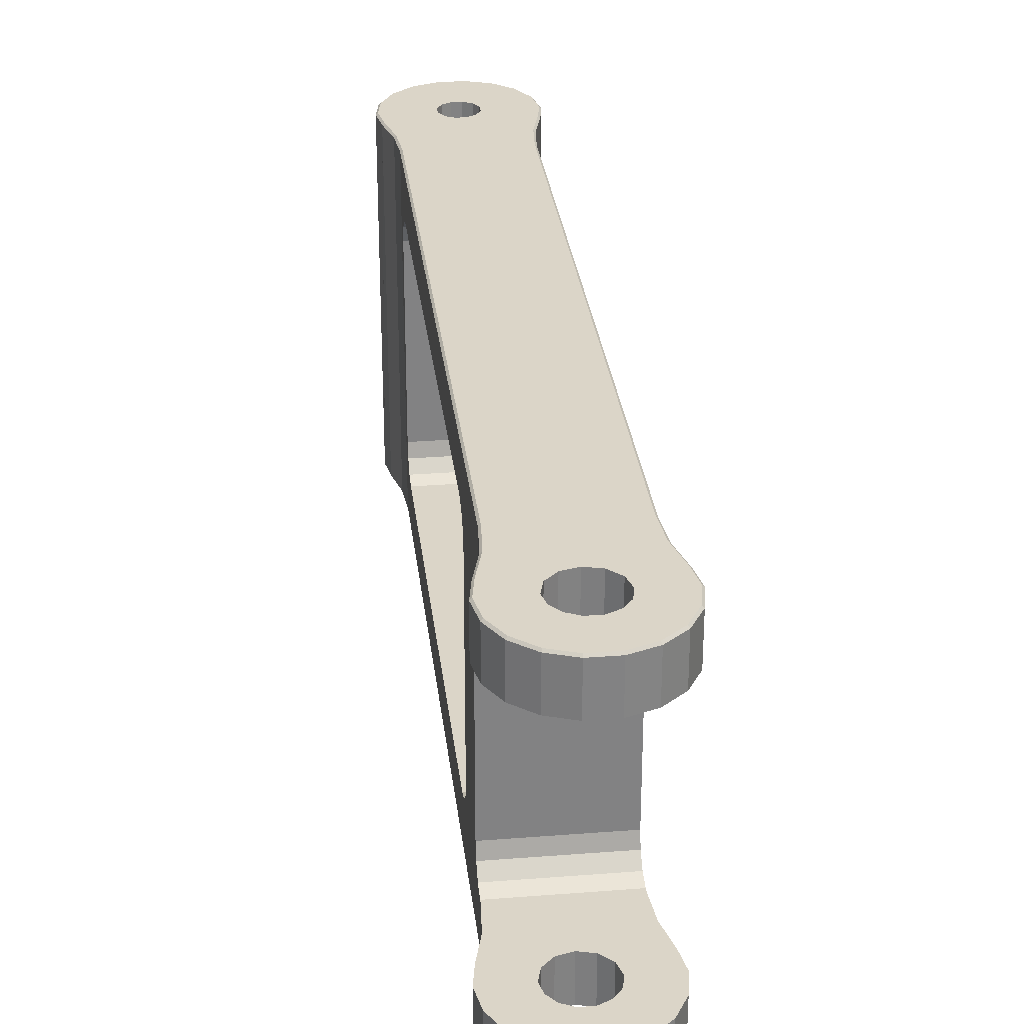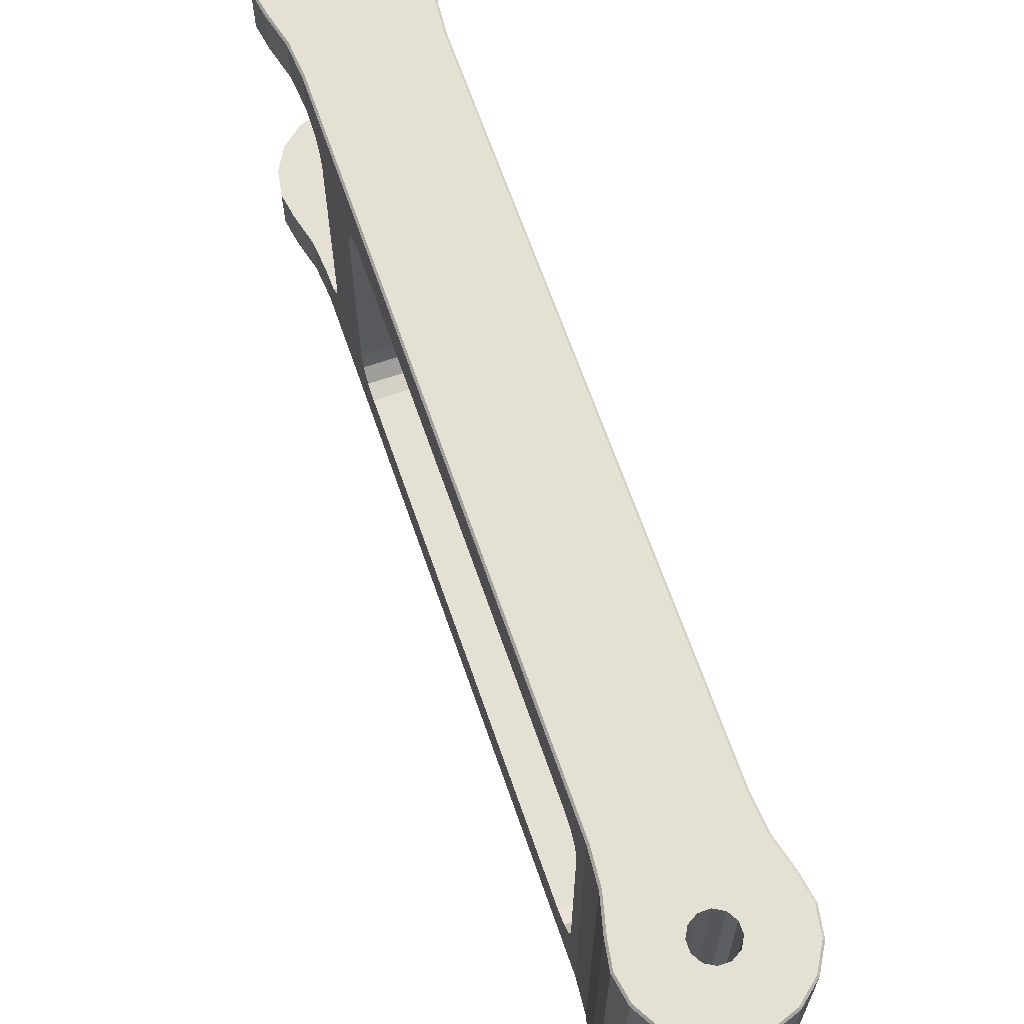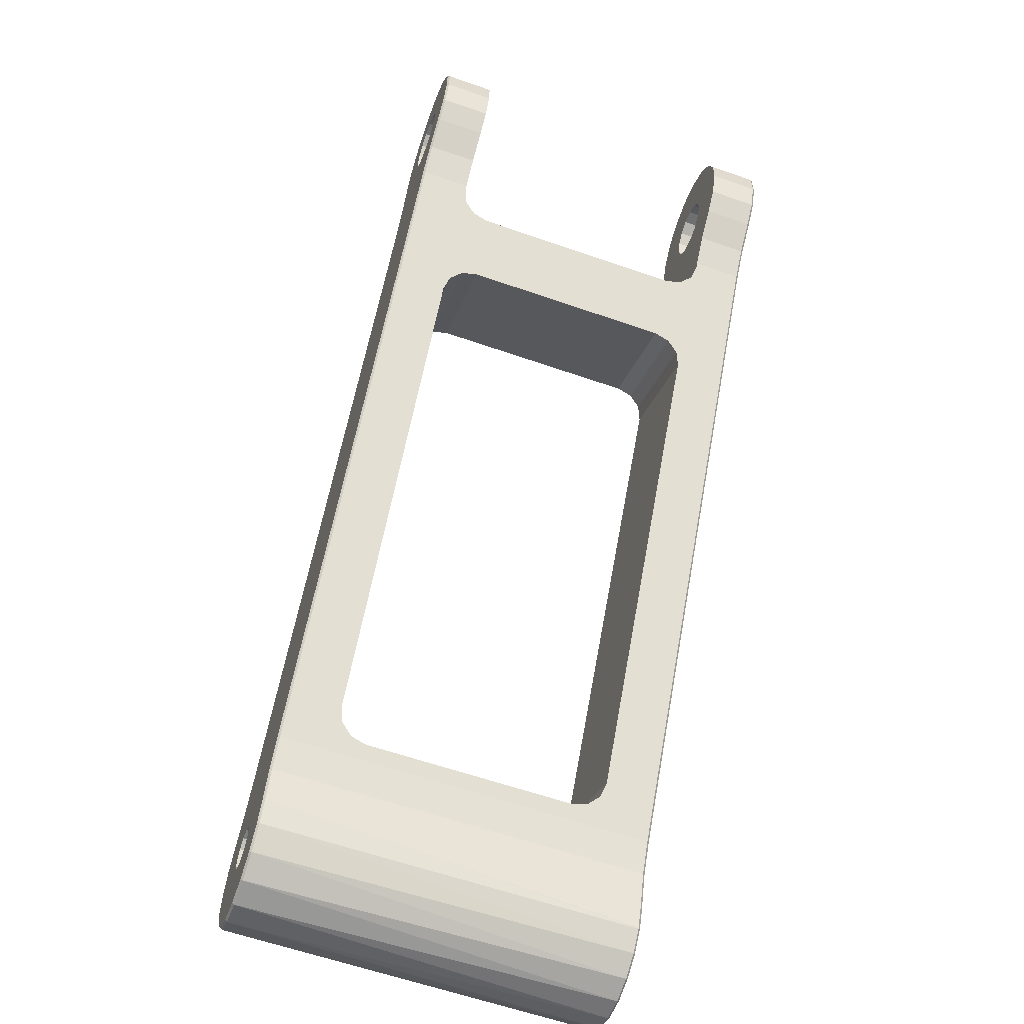
<metadata>
{"format":"obj","ext":"obj","renderer":"f3d","projection":"perspective","resolution":1024,"background":"white","views":[{"elev":29.6,"azim":-38.6,"up":"+Y"},{"elev":65.7,"azim":128.9,"up":"+Y"},{"elev":-60.7,"azim":-109.6,"up":"+Z"}]}
</metadata>
<code>
o Link4
v 0.001391 0.0001 -0.003432
v 0.000877 -0 -0.003543
v 0.000901 0.0001 -0.00364
v 0.000132 0.0001 -0.003705
v 0.000135 0.0179 -0.003748
v 0.001409 0.0179 -0.003475
v 0.001991 0.0001 -0.003178
v 0.002513 0.0179 -0.002784
v 0.002446 0.018 -0.002709
v 0.001371 0.018 -0.003383
v 0.001938 -0 -0.003093
v 0.000289 -0 -0.000957
v -0.000272 -0 -0.00364
v 0.000289 0.018 -0.000957
v 0.000132 0.018 -0.003648
v -0.000279 0.0001 -0.00374
v -0.001154 0.0179 -0.003568
v 0.002482 0.0001 -0.002749
v -0.000229 0.018 -0.000974
v -0.001124 0.018 -0.003473
v 0.002806 -0 -0.002335
v 0.000729 -0 -0.000685
v -0.001146 0.0001 -0.003534
v -0.000229 -0 -0.000974
v -0.001393 -0 -0.003374
v 0.002883 0.0001 -0.002398
v 0.003313 0.0179 -0.001756
v 0.003225 0.018 -0.00171
v 0.000729 0.018 -0.000685
v 0.003394 -0 -0.001343
v 0.003276 0.0001 -0.001735
v -0.001431 0.0001 -0.003466
v -0.002305 0.0179 -0.002958
v 0.000974 -0 -0.000229
v -0.000685 0.018 -0.000729
v -0.002244 0.018 -0.002879
v -0.002293 0.0001 -0.002938
v -0.000685 -0 -0.000729
v -0.002376 -0 -0.002771
v 0.003487 0.0001 -0.00138
v 0.003714 0.0179 -0.000517
v 0.003615 0.018 -0.000504
v 0.000974 0.018 -0.000229
v 0.003643 -0 -0.000218
v 0.00368 0.0001 -0.00051
v -0.002441 0.0001 -0.002847
v -0.003178 0.0179 -0.001991
v -0.003093 0.018 -0.001938
v -0.003178 0.0001 -0.001991
v -0.003121 -0 -0.001892
v 0.003743 0.0001 -0.000224
v 0.003667 0.0179 0.000784
v 0.003569 0.018 0.000763
v 0.00353 -0 0.000929
v 0.003644 0.0001 0.000782
v 0.000957 -0 0.000289
v -0.003653 0.0179 -0.000847
v -0.003207 0.0001 -0.001944
v -0.000957 0.018 -0.000289
v -0.003556 0.018 -0.000825
v -0.003556 -0 -0.000825
v -0.003653 0.0001 -0.000847
v -0.000957 -0 -0.000289
v 0.000957 0.018 0.000289
v 0.003627 0.0001 0.000954
v 0.003178 0.0179 0.001991
v 0.003093 0.018 0.001938
v 0.003178 0.0001 0.001991
v 0.003064 -0 0.001983
v -0.000974 0.018 0.000229
v -0.000974 -0 0.000229
v 0.000685 0.018 0.000729
v -0.004068 -0 0.000769
v 0.000685 -0 0.000729
v -0.004068 0.018 0.000769
v -0.00416 0.0001 0.00073
v -0.00416 0.0179 0.00073
v -0.000729 0.018 0.000685
v -0.000729 -0 0.000685
v 0.000229 0.018 0.000974
v -0.0215 0.018 0.03432
v 7.9e-05 0.018 0.005335
v 0.001082 0.018 0.003996
v 0.002293 0.018 0.00284
v -0.004836 -0 0.002256
v 0.002293 -0 0.00284
v 0.000229 -0 0.000974
v -0.004836 0.018 0.002256
v -0.02238 0.018 0.03026
v -0.000289 0.018 0.000957
v -0.000289 -0 0.000957
v -0.02238 -0 0.03026
v -0.0215 -0 0.03432
v 0.001082 -0 0.003996
v 0.002356 0.0179 0.002918
v 0.003148 0.0001 0.002038
v 7.9e-05 -0 0.005335
v -0.01746 -0 0.03333
v 0.002356 0.0001 0.002918
v -0.00492 0.0179 0.002203
v -0.00492 0.0001 0.002203
v 0.001157 0.0179 0.004062
v 0.001157 0.0001 0.004062
v 0.000164 0.0179 0.005388
v -0.00533 0.004 0.002856
v -0.00533 0.014 0.002856
v -0.005436 0.01475 0.003026
v -0.005728 0.0153 0.003492
v -0.006126 0.0155 0.004127
v -0.02246 0.0179 0.0302
v -0.02246 0.0001 0.0302
v -0.01887 0.0025 0.02447
v -0.006126 0.0025 0.004127
v -0.005728 0.002701 0.003492
v -0.005436 0.00325 0.003026
v 0.000164 0.0001 0.005388
v -0.000245 0.014 0.006042
v -0.000245 0.004 0.006042
v -0.000352 0.00325 0.006212
v -0.000352 0.01475 0.006212
v -0.000644 0.002701 0.006677
v -0.000644 0.0153 0.006677
v -0.001042 0.0025 0.007313
v -0.01746 0.018 0.03333
v -0.01738 0.0179 0.03339
v -0.01379 0.0155 0.02765
v -0.001042 0.0155 0.007313
v -0.01738 0.0001 0.03339
v -0.01887 0.0155 0.02447
v -0.01379 0.0025 0.02765
v -0.01927 0.0153 0.0251
v -0.01418 0.002701 0.02829
v -0.01927 0.002701 0.0251
v -0.02163 0.00315 0.02887
v -0.01418 0.0153 0.02829
v -0.01956 0.01475 0.02557
v -0.01447 0.00325 0.02875
v -0.01956 0.00325 0.02557
v -0.01447 0.01475 0.02875
v -0.01966 0.014 0.02574
v -0.02163 0.01485 0.02887
v -0.02152 0.0141 0.0287
v -0.01458 0.004 0.02892
v -0.01966 0.004 0.02574
v -0.01458 0.014 0.02892
v -0.02152 0.0039 0.0287
v -0.01684 0.0154 0.03252
v -0.01655 0.01485 0.03206
v -0.01644 0.0141 0.03189
v -0.01655 0.00315 0.03206
v -0.01684 0.002601 0.03252
v -0.01644 0.0039 0.03189
v -0.02192 0.0154 0.02934
v -0.02192 0.002601 0.02934
v -0.02232 0.0156 0.02997
v -0.02232 0.0024 0.02997
v -0.01724 0.0024 0.03316
v -0.01724 0.0156 0.03316
v -0.02246 0.0156 0.0302
v -0.02225 0.0156 0.03409
v -0.02098 0.0156 0.03489
v -0.0215 0.0156 0.03432
v -0.0215 0.0024 0.03432
v -0.02225 0.0024 0.03409
v -0.02246 0.0024 0.0302
v -0.02346 0.0179 0.03153
v -0.02338 0.018 0.03159
v -0.02346 0.0156 0.03153
v -0.02346 0.0024 0.03153
v -0.02346 0.0001 0.03153
v -0.02225 0.018 0.03409
v -0.02338 -0 0.03159
v -0.02225 -0 0.03409
v -0.01738 0.0156 0.03339
v -0.02098 0.0024 0.03489
v -0.01738 0.0024 0.03339
v -0.01814 0.0179 0.03486
v -0.01823 0.018 0.03482
v -0.02098 0.018 0.03489
v -0.01823 -0 0.03482
v -0.02098 -0 0.03489
v -0.02466 0.0179 0.03267
v -0.02459 0.018 0.03275
v -0.02466 0.0156 0.03267
v -0.023 0.0024 0.03427
v -0.02466 0.0024 0.03267
v -0.02466 0.0001 0.03267
v -0.01814 0.0156 0.03486
v -0.01814 0.0024 0.03486
v -0.01814 0.0001 0.03486
v -0.023 0.018 0.03427
v -0.02459 -0 0.03275
v -0.02548 0.0156 0.0336
v -0.02548 0.0179 0.0336
v -0.023 0.0156 0.03427
v -0.02357 0.0024 0.03479
v -0.02548 0.0024 0.0336
v -0.02548 0.0001 0.0336
v -0.02539 -0 0.03365
v -0.02539 0.018 0.03365
v -0.02357 0.018 0.03479
v -0.023 -0 0.03427
v -0.01865 0.0179 0.03644
v -0.01874 0.018 0.03642
v -0.01874 -0 0.03642
v -0.0208 -0 0.03565
v -0.01865 0.0156 0.03644
v -0.0208 0.0156 0.03565
v -0.01865 0.0024 0.03644
v -0.01865 0.0001 0.03644
v -0.02357 0.0156 0.03479
v -0.02357 -0 0.03479
v -0.0208 0.018 0.03565
v -0.0208 0.0024 0.03565
v -0.02597 0.0156 0.03481
v -0.02597 0.0179 0.03481
v -0.02379 0.0024 0.03542
v -0.02597 0.0024 0.03481
v -0.02597 0.0001 0.03481
v -0.02587 -0 0.03483
v -0.02379 0.018 0.03542
v -0.02587 0.018 0.03483
v -0.02379 0.0156 0.03542
v -0.02379 -0 0.03542
v -0.02103 0.018 0.03639
v -0.01921 0.018 0.03753
v -0.02103 0.0156 0.03639
v -0.02103 0.0024 0.03639
v -0.01912 0.0024 0.03758
v -0.02103 -0 0.03639
v -0.01912 0.0179 0.03758
v -0.01912 0.0156 0.03758
v -0.01912 0.0001 0.03758
v -0.01921 -0 0.03753
v -0.02371 0.018 0.03609
v -0.02371 0.0156 0.03609
v -0.02592 0.018 0.03609
v -0.02601 0.0156 0.03611
v -0.02371 0.0024 0.03609
v -0.02371 -0 0.03609
v -0.02601 0.0024 0.03611
v -0.02592 -0 0.03609
v -0.02601 0.0179 0.03611
v -0.02601 0.0001 0.03611
v -0.0215 0.018 0.03686
v -0.02006 0.018 0.03847
v -0.0215 0.0156 0.03686
v -0.0215 0.0024 0.03686
v -0.01999 0.0024 0.03855
v -0.0215 -0 0.03686
v -0.02336 0.018 0.03665
v -0.02336 0.0156 0.03665
v -0.02552 0.018 0.0373
v -0.02481 0.0156 0.03837
v -0.02561 0.0156 0.03735
v -0.02336 0.0024 0.03665
v -0.02336 -0 0.03665
v -0.02561 0.0024 0.03735
v -0.02475 -0 0.0383
v -0.02552 -0 0.0373
v -0.02006 -0 0.03847
v -0.01999 0.0001 0.03855
v -0.02213 0.018 0.03708
v -0.02118 0.018 0.03906
v -0.01999 0.0156 0.03855
v -0.02115 0.0156 0.03916
v -0.02213 0.0156 0.03708
v -0.02213 0.0024 0.03708
v -0.02115 0.0024 0.03916
v -0.02213 -0 0.03708
v -0.02118 -0 0.03906
v -0.01999 0.0179 0.03855
v -0.02279 0.018 0.03701
v -0.02279 0.0156 0.03701
v -0.02475 0.018 0.0383
v -0.02371 0.0156 0.03907
v -0.02279 0.0024 0.03701
v -0.02279 -0 0.03701
v -0.02481 0.0024 0.03837
v -0.02367 -0 0.03897
v -0.02367 0.018 0.03897
v -0.02243 0.018 0.03924
v -0.02244 0.0156 0.03934
v -0.02371 0.0024 0.03907
v -0.02244 0.0024 0.03934
v -0.02243 -0 0.03924
v -0.02561 0.0179 0.03735
v -0.02561 0.0001 0.03735
v -0.02115 0.0001 0.03916
v -0.02115 0.0179 0.03916
v -0.02481 0.0179 0.03837
v -0.02481 0.0001 0.03837
v -0.02244 0.0001 0.03934
v -0.02244 0.0179 0.03934
v -0.02371 0.0179 0.03907
v -0.02371 0.0001 0.03907
f 1 2 3
f 2 4 3
f 4 5 3
f 5 6 3
f 6 1 3
f 7 1 6
f 8 7 6
f 9 8 6
f 10 9 6
f 5 10 6
f 7 11 1
f 11 2 1
f 11 12 2
f 12 13 2
f 13 4 2
f 14 9 10
f 15 14 10
f 5 15 10
f 16 17 5
f 4 16 5
f 17 15 5
f 18 11 7
f 8 18 7
f 13 16 4
f 19 14 15
f 20 19 15
f 17 20 15
f 21 22 11
f 22 12 11
f 18 21 11
f 13 23 16
f 23 17 16
f 12 24 13
f 24 25 13
f 25 23 13
f 26 18 8
f 27 26 8
f 28 27 8
f 9 28 8
f 26 21 18
f 29 28 9
f 14 29 9
f 30 21 26
f 31 30 26
f 27 31 26
f 32 33 17
f 23 32 17
f 33 20 17
f 25 32 23
f 30 34 21
f 34 22 21
f 35 19 20
f 36 35 20
f 33 36 20
f 25 37 32
f 37 33 32
f 24 38 25
f 38 39 25
f 39 37 25
f 40 31 27
f 41 40 27
f 42 41 27
f 28 42 27
f 40 30 31
f 29 43 28
f 43 42 28
f 44 30 40
f 45 44 40
f 41 45 40
f 44 34 30
f 46 47 33
f 37 46 33
f 47 36 33
f 39 46 37
f 48 35 36
f 47 48 36
f 39 49 46
f 49 47 46
f 38 50 39
f 50 49 39
f 51 45 41
f 52 51 41
f 53 52 41
f 42 53 41
f 51 44 45
f 43 53 42
f 54 44 51
f 55 54 51
f 52 55 51
f 56 34 44
f 54 56 44
f 12 29 14
f 24 12 14
f 19 24 14
f 22 29 12
f 49 57 47
f 57 48 47
f 50 58 49
f 58 57 49
f 59 35 48
f 60 59 48
f 57 60 48
f 61 62 58
f 50 61 58
f 62 57 58
f 38 63 50
f 63 61 50
f 38 24 19
f 35 38 19
f 22 43 29
f 34 43 22
f 63 38 35
f 59 63 35
f 34 64 43
f 64 53 43
f 56 64 34
f 65 55 52
f 66 65 52
f 67 66 52
f 53 67 52
f 65 54 55
f 64 67 53
f 68 54 65
f 66 68 65
f 69 56 54
f 68 69 54
f 60 70 59
f 71 63 59
f 70 71 59
f 72 67 64
f 56 72 64
f 73 61 63
f 71 73 63
f 69 74 56
f 74 72 56
f 57 75 60
f 75 70 60
f 76 62 61
f 73 76 61
f 62 77 57
f 77 75 57
f 76 77 62
f 75 78 70
f 79 71 70
f 78 79 70
f 80 81 72
f 81 82 72
f 82 83 72
f 83 84 72
f 84 67 72
f 74 80 72
f 85 73 71
f 79 85 71
f 69 86 74
f 86 87 74
f 87 80 74
f 75 88 78
f 88 89 78
f 81 90 78
f 89 81 78
f 91 79 78
f 90 91 78
f 90 81 80
f 87 90 80
f 92 85 79
f 93 92 79
f 91 93 79
f 86 94 87
f 94 91 87
f 91 90 87
f 84 66 67
f 84 95 66
f 96 68 66
f 95 96 66
f 96 69 68
f 94 97 91
f 97 98 91
f 98 93 91
f 96 99 69
f 99 86 69
f 95 99 96
f 76 100 77
f 100 88 77
f 88 75 77
f 73 101 76
f 101 100 76
f 85 101 73
f 102 95 84
f 83 102 84
f 99 94 86
f 103 99 95
f 102 103 95
f 103 94 99
f 104 102 83
f 82 104 83
f 103 97 94
f 101 105 100
f 105 106 100
f 106 107 100
f 107 108 100
f 108 109 100
f 109 110 100
f 89 88 100
f 110 89 100
f 92 111 101
f 85 92 101
f 111 112 101
f 112 113 101
f 113 114 101
f 114 115 101
f 115 105 101
f 116 103 102
f 104 116 102
f 116 97 103
f 117 107 106
f 118 117 106
f 105 118 106
f 119 118 105
f 115 119 105
f 120 108 107
f 117 120 107
f 121 119 115
f 114 121 115
f 122 109 108
f 120 122 108
f 123 121 114
f 113 123 114
f 124 104 82
f 81 124 82
f 116 98 97
f 122 120 104
f 125 126 104
f 126 127 104
f 127 122 104
f 120 117 104
f 117 118 104
f 118 116 104
f 124 125 104
f 128 98 116
f 121 123 116
f 123 128 116
f 118 119 116
f 119 121 116
f 122 127 109
f 127 129 109
f 129 110 109
f 112 130 113
f 130 123 113
f 126 129 127
f 130 128 123
f 126 131 129
f 131 110 129
f 132 130 112
f 133 132 112
f 134 133 112
f 111 134 112
f 135 136 131
f 126 135 131
f 136 110 131
f 137 132 133
f 138 137 133
f 134 138 133
f 139 140 136
f 135 139 136
f 141 110 136
f 142 141 136
f 140 142 136
f 143 137 138
f 144 143 138
f 134 144 138
f 145 144 140
f 139 145 140
f 146 142 140
f 144 146 140
f 145 143 144
f 134 146 144
f 125 135 126
f 132 128 130
f 125 139 135
f 137 128 132
f 125 147 139
f 147 148 139
f 148 149 139
f 149 145 139
f 143 150 137
f 150 151 137
f 151 128 137
f 149 143 145
f 149 152 143
f 152 150 143
f 146 149 142
f 149 141 142
f 152 149 146
f 134 150 146
f 150 152 146
f 149 148 141
f 148 153 141
f 153 110 141
f 154 151 134
f 151 150 134
f 111 154 134
f 148 147 153
f 147 155 153
f 155 110 153
f 156 157 154
f 157 151 154
f 111 156 154
f 147 158 155
f 159 110 155
f 160 159 155
f 158 161 155
f 161 162 155
f 162 160 155
f 163 157 156
f 164 163 156
f 165 164 156
f 111 165 156
f 159 166 110
f 166 167 110
f 167 89 110
f 168 166 159
f 160 168 159
f 169 164 165
f 111 169 165
f 92 170 111
f 170 169 111
f 171 81 89
f 167 171 89
f 172 170 92
f 93 173 92
f 173 172 92
f 125 158 147
f 157 128 151
f 125 174 158
f 174 161 158
f 175 176 157
f 163 175 157
f 176 128 157
f 177 125 124
f 178 177 124
f 179 178 124
f 81 179 124
f 128 180 98
f 181 93 98
f 180 181 98
f 168 182 166
f 182 183 166
f 183 167 166
f 184 182 168
f 160 184 168
f 185 164 169
f 186 185 169
f 170 186 169
f 172 187 170
f 187 186 170
f 177 188 125
f 188 174 125
f 188 161 174
f 175 189 176
f 189 190 176
f 190 128 176
f 190 180 128
f 191 171 167
f 183 191 167
f 192 187 172
f 173 192 172
f 184 193 182
f 193 194 182
f 194 183 182
f 195 193 184
f 160 195 184
f 196 185 186
f 197 196 186
f 187 198 186
f 198 197 186
f 199 198 187
f 192 199 187
f 194 200 183
f 201 191 183
f 200 201 183
f 202 199 192
f 173 202 192
f 203 177 178
f 204 203 178
f 179 204 178
f 190 205 180
f 206 181 180
f 205 206 180
f 203 207 177
f 207 188 177
f 208 161 188
f 207 208 188
f 175 209 189
f 209 210 189
f 210 190 189
f 210 205 190
f 191 195 171
f 195 160 171
f 160 81 171
f 162 81 160
f 185 202 164
f 202 173 164
f 173 163 164
f 93 163 173
f 162 179 81
f 161 179 162
f 93 175 163
f 181 175 93
f 201 211 191
f 211 195 191
f 211 193 195
f 196 212 185
f 212 202 185
f 212 199 202
f 213 204 179
f 161 213 179
f 208 213 161
f 214 209 175
f 181 214 175
f 206 214 181
f 193 215 194
f 215 216 194
f 216 200 194
f 211 215 193
f 217 196 197
f 218 217 197
f 198 219 197
f 219 218 197
f 220 219 198
f 199 220 198
f 221 201 200
f 222 221 200
f 216 222 200
f 212 220 199
f 221 223 201
f 223 211 201
f 223 215 211
f 217 224 196
f 224 212 196
f 224 220 212
f 225 226 213
f 226 204 213
f 208 225 213
f 207 227 208
f 227 225 208
f 228 229 214
f 229 209 214
f 206 228 214
f 205 230 206
f 230 228 206
f 231 207 203
f 226 231 203
f 204 226 203
f 232 227 207
f 231 232 207
f 229 210 209
f 233 205 210
f 229 233 210
f 233 234 205
f 234 230 205
f 235 236 221
f 236 223 221
f 237 235 221
f 222 237 221
f 236 238 223
f 238 215 223
f 239 240 217
f 240 224 217
f 218 241 217
f 241 239 217
f 240 242 224
f 242 220 224
f 216 243 222
f 243 237 222
f 242 219 220
f 215 238 216
f 238 243 216
f 219 244 218
f 244 241 218
f 242 244 219
f 227 245 225
f 245 246 225
f 246 226 225
f 232 247 227
f 247 245 227
f 230 248 228
f 248 249 228
f 249 229 228
f 250 248 230
f 234 250 230
f 251 252 235
f 252 236 235
f 237 253 235
f 253 251 235
f 252 254 236
f 254 255 236
f 255 238 236
f 256 257 239
f 257 240 239
f 241 258 239
f 258 256 239
f 257 259 240
f 259 260 240
f 260 242 240
f 246 231 226
f 261 250 234
f 233 262 234
f 262 261 234
f 247 263 245
f 263 264 245
f 264 246 245
f 232 265 247
f 265 266 247
f 266 267 247
f 267 263 247
f 250 268 248
f 268 269 248
f 269 249 248
f 270 268 250
f 261 271 250
f 271 270 250
f 272 232 231
f 246 272 231
f 272 265 232
f 249 233 229
f 249 262 233
f 273 274 251
f 274 252 251
f 253 275 251
f 275 273 251
f 274 276 252
f 276 254 252
f 277 278 256
f 278 257 256
f 258 279 256
f 279 277 256
f 278 280 257
f 280 259 257
f 267 273 263
f 273 281 263
f 281 282 263
f 282 264 263
f 266 283 267
f 283 274 267
f 274 273 267
f 270 277 268
f 277 284 268
f 284 285 268
f 285 269 268
f 278 277 270
f 271 286 270
f 286 278 270
f 275 281 273
f 283 276 274
f 279 284 277
f 286 280 278
f 243 287 237
f 287 253 237
f 260 244 242
f 238 255 243
f 255 287 243
f 244 288 241
f 288 258 241
f 260 288 244
f 264 272 246
f 262 289 261
f 289 271 261
f 290 265 272
f 264 290 272
f 290 266 265
f 269 262 249
f 269 289 262
f 287 291 253
f 291 275 253
f 259 288 260
f 255 254 287
f 254 291 287
f 288 292 258
f 292 279 258
f 259 292 288
f 282 290 264
f 289 293 271
f 293 286 271
f 294 266 290
f 282 294 290
f 294 283 266
f 285 289 269
f 285 293 289
f 291 295 275
f 295 281 275
f 280 292 259
f 254 276 291
f 276 295 291
f 292 296 279
f 296 284 279
f 280 296 292
f 281 294 282
f 293 296 286
f 296 280 286
f 295 283 294
f 281 295 294
f 295 276 283
f 284 293 285
f 284 296 293

</code>
